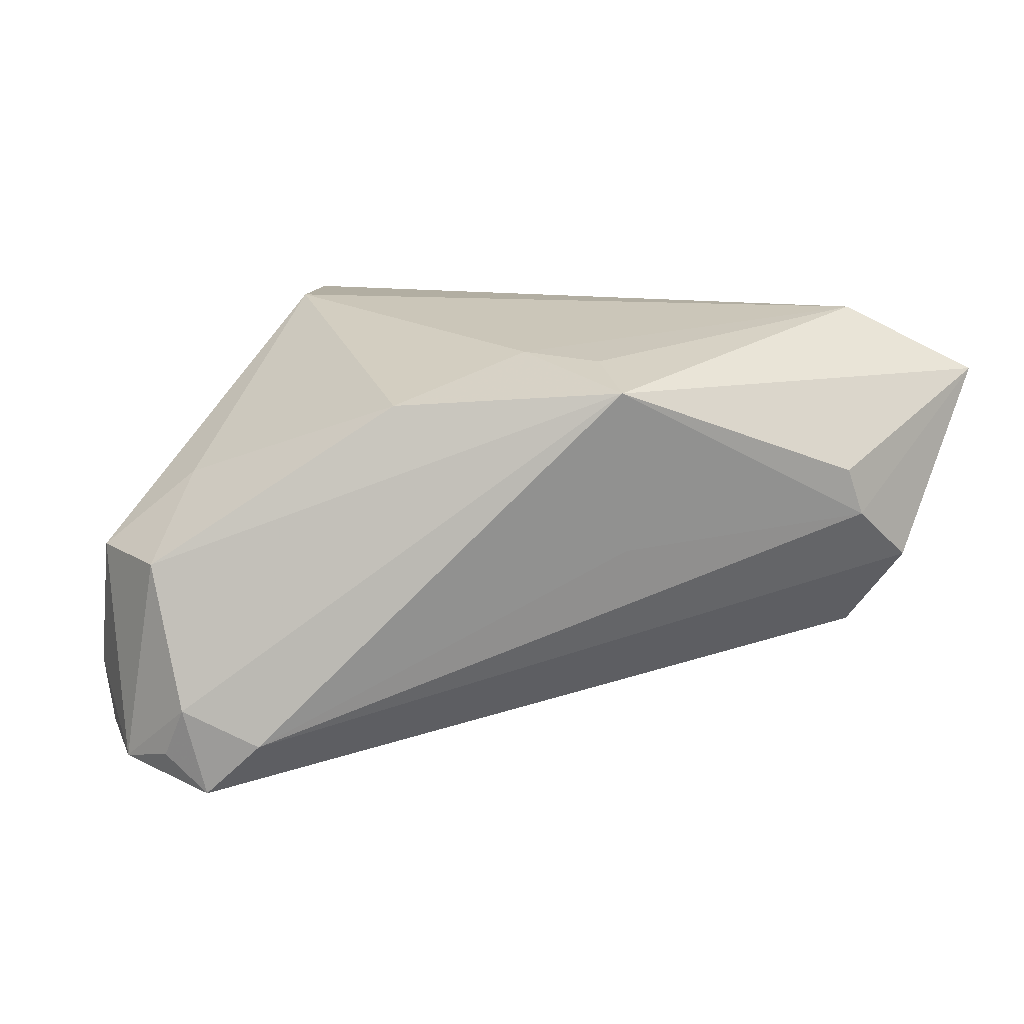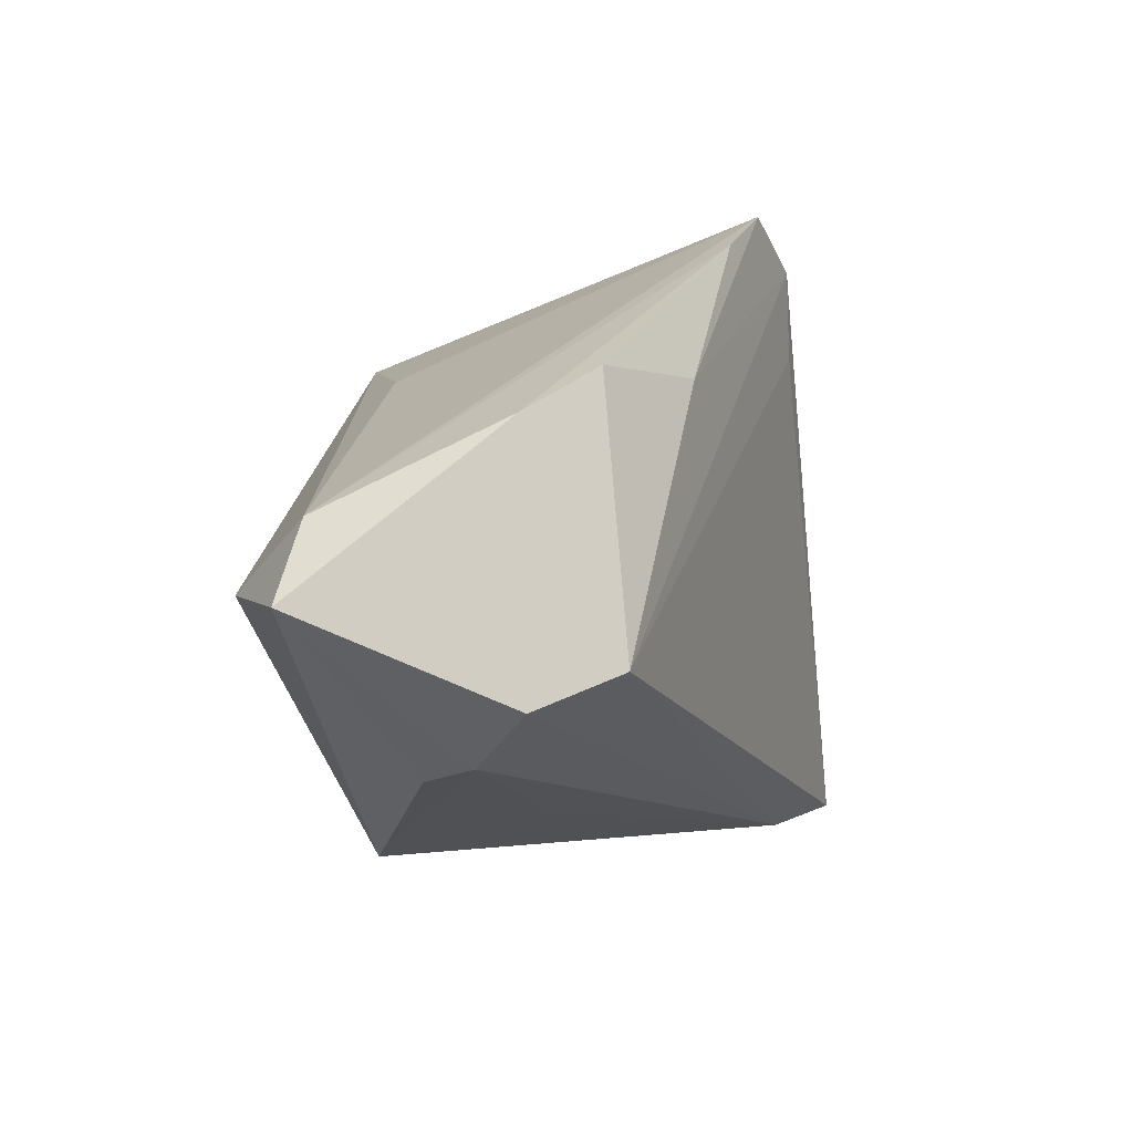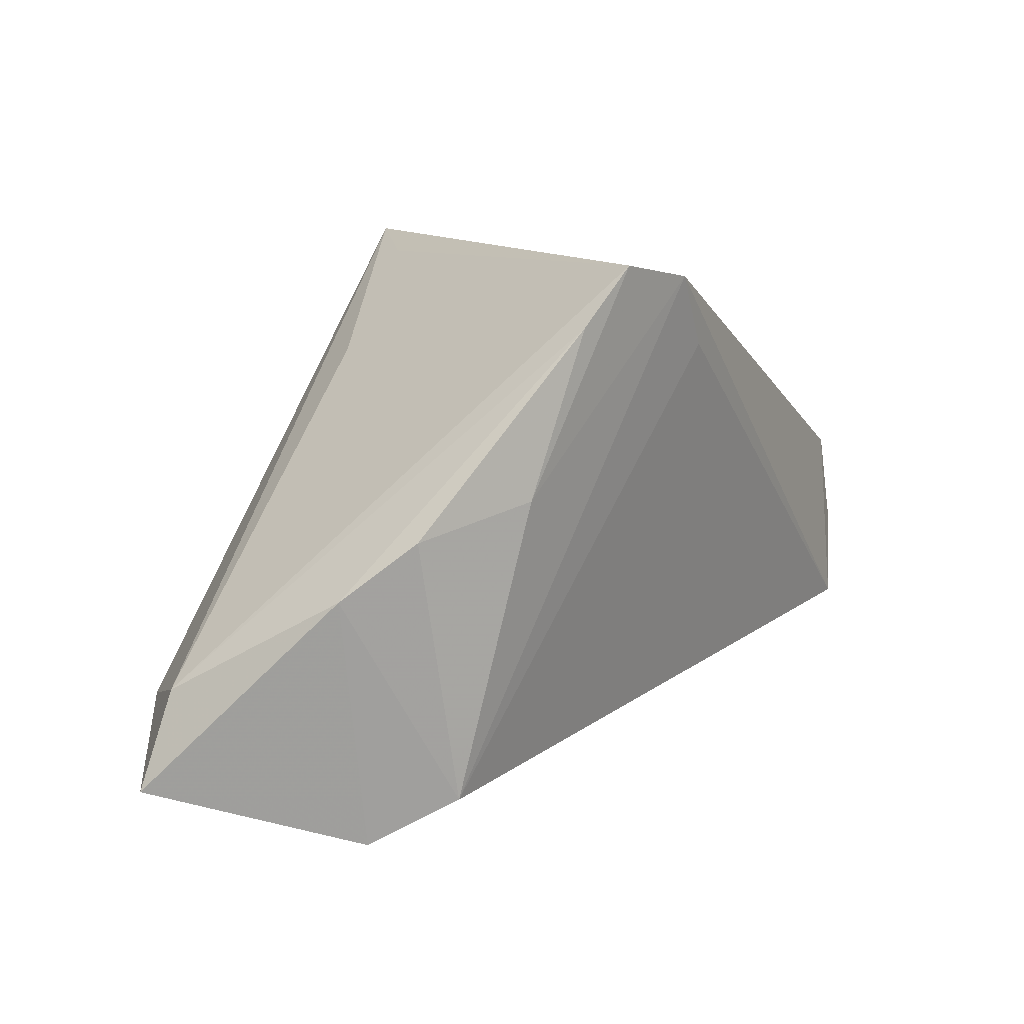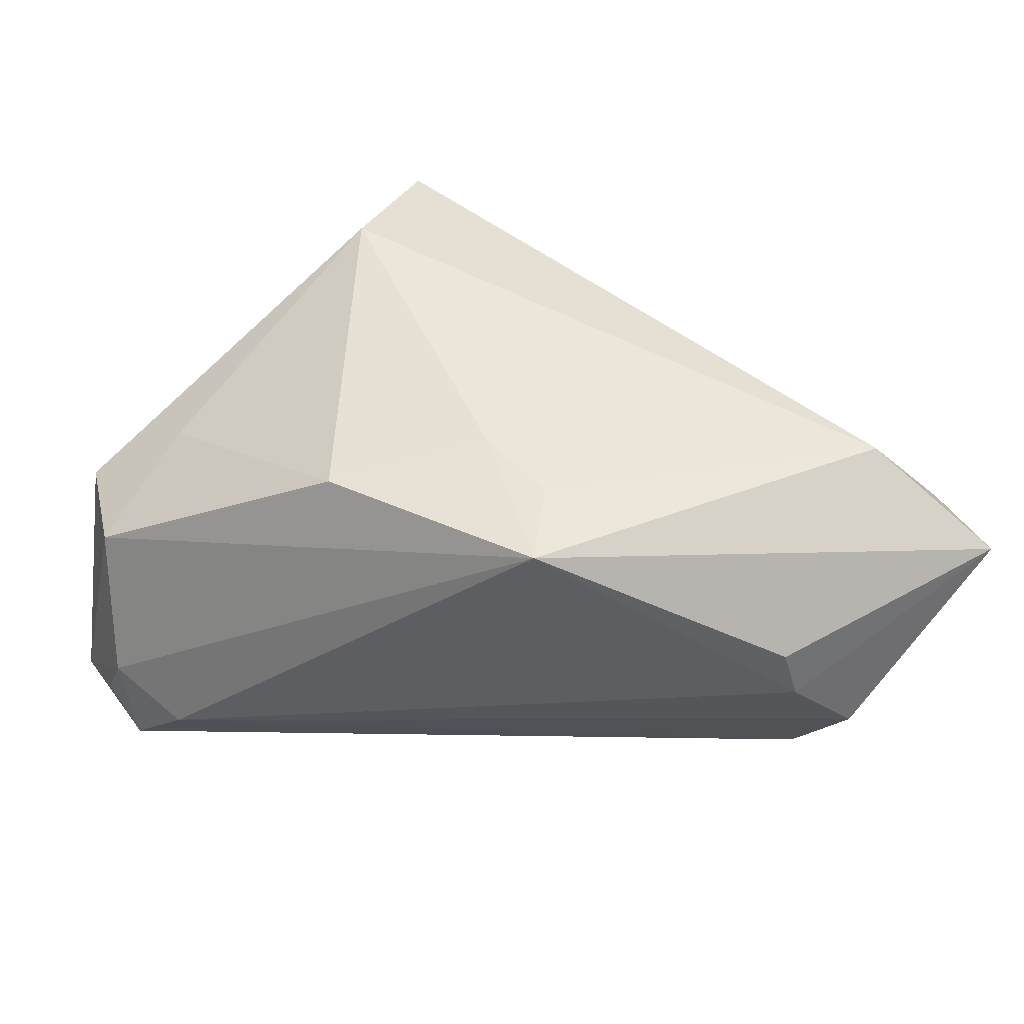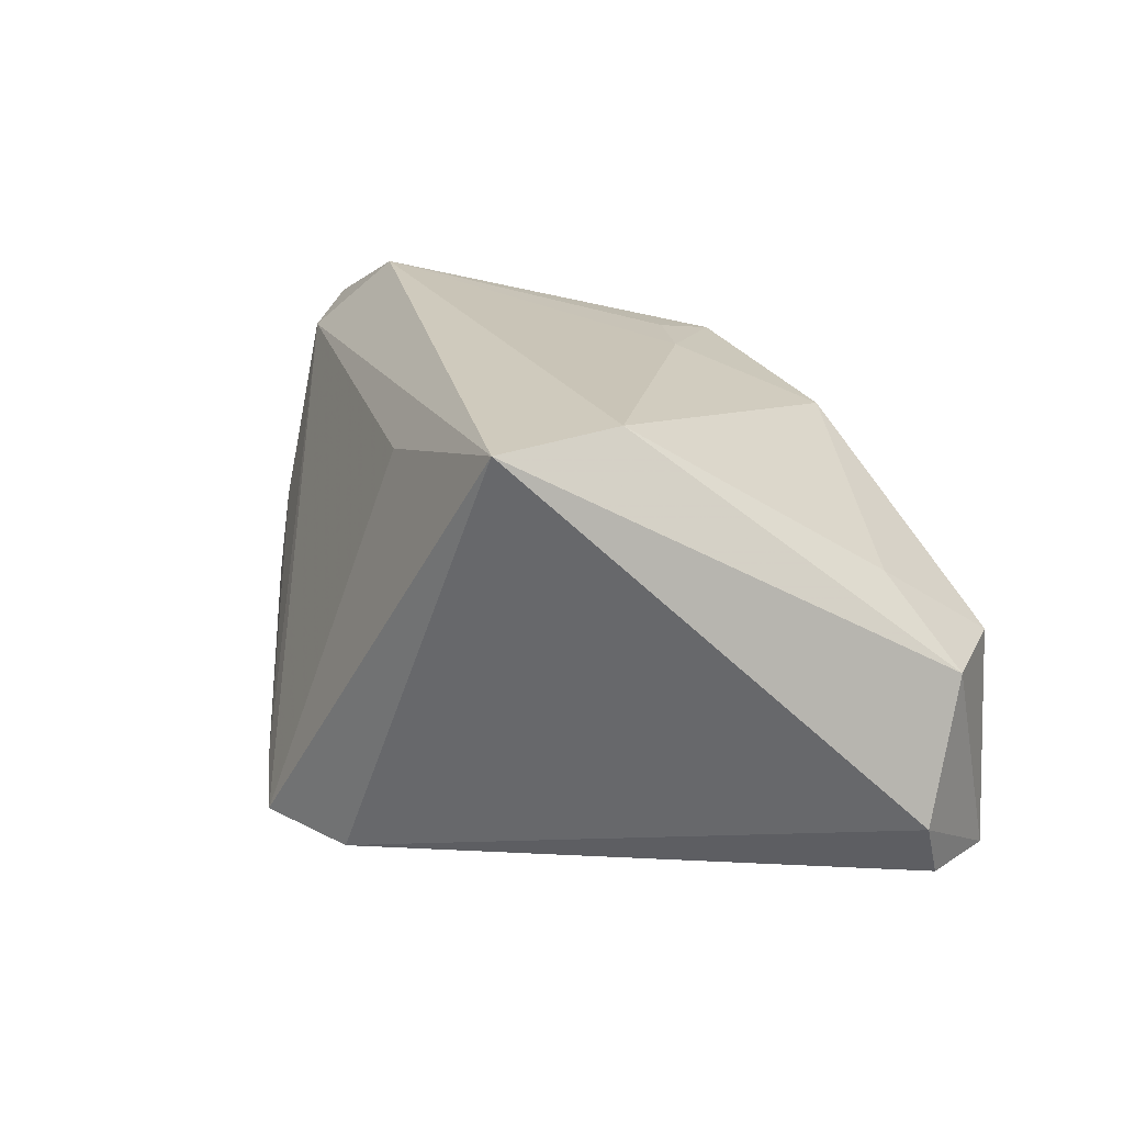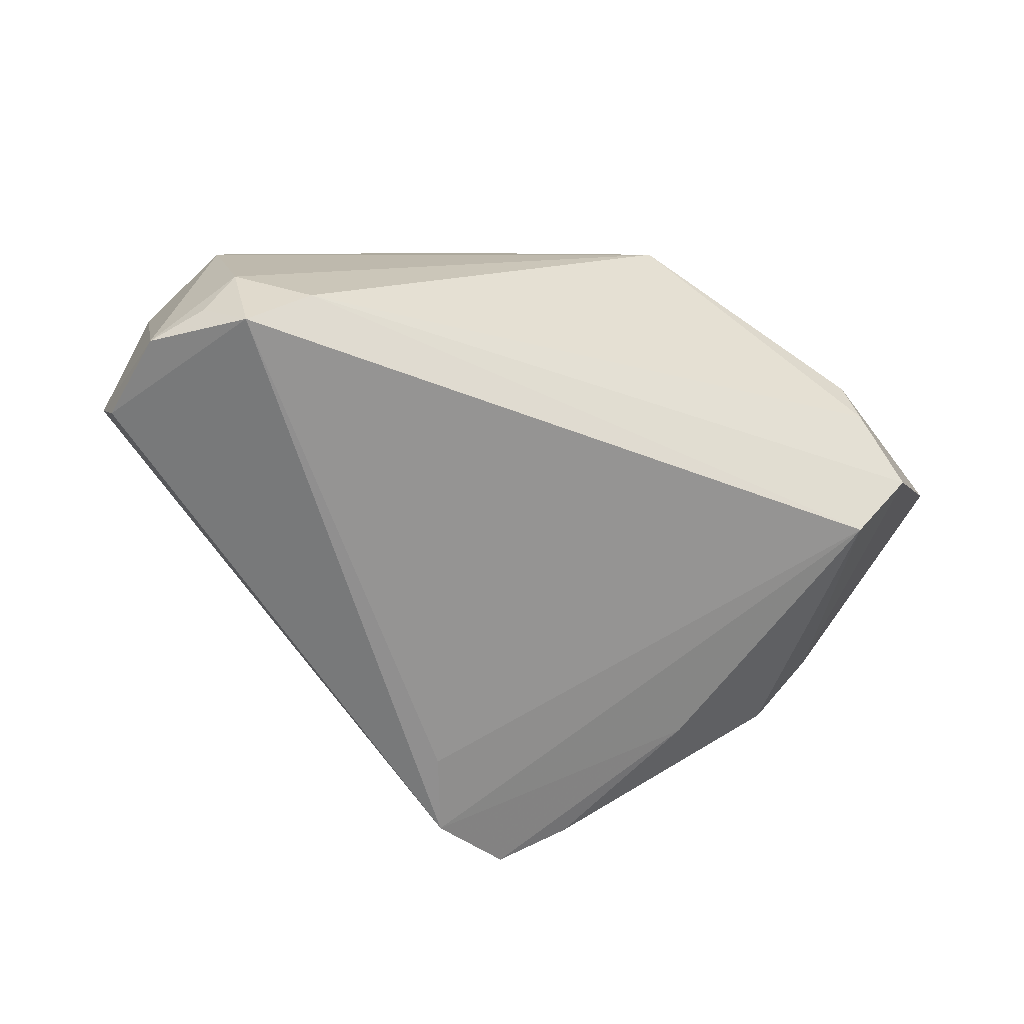
<metadata>
{"format":"obj","ext":"obj","renderer":"f3d","projection":"perspective","resolution":1024,"background":"white","views":[{"elev":12.6,"azim":-21.3,"up":"+Z"},{"elev":-22.7,"azim":98.1,"up":"+Y"},{"elev":10.2,"azim":116.8,"up":"+Y"},{"elev":-51.1,"azim":-5.4,"up":"+Y"},{"elev":22.5,"azim":-146.0,"up":"+Z"},{"elev":-63.0,"azim":-32.5,"up":"+Z"}]}
</metadata>
<code>
v -0.01983 0.01905 0.02505
v -0.04797 0.003667 -0.02145
v 0.001388 -0.02237 0.02127
v -0.04152 -0.01481 -0.02505
v 0.02264 0.0241 -0.0197
v 0.04135 -0.002385 -0.001607
v 0.003372 0.02104 -0.02436
v 0.03653 -0.02899 -0.001753
v -0.0453 -0.01174 -0.02107
v -0.03652 -0.01841 -0.01924
v -0.00461 -0.01559 0.02174
v -0.04391 -0.0145 -0.0155
v -0.04845 0.001667 -2.247e-05
v -0.04845 0.007098 -0.01498
v -0.04845 -0.006305 -0.02252
v 0.04448 -0.01271 0.01671
v -0.01369 0.03182 0.02456
v 0.0003852 -0.03085 0.0191
v 0.03234 -0.02405 -0.01024
v 0.04845 -0.02273 0.01803
v 0.008393 0.02861 -0.02466
v 0.03783 0.003628 -0.00871
v 0.007904 0.01901 0.01724
v 0.02942 -0.03149 0.003993
v 0.02771 0.00683 -0.0162
v -0.04572 -0.009699 -0.0001224
v 0.02739 -0.03182 0.009114
v 0.002575 -0.02755 0.001186
v 0.03571 -0.01616 0.02505
v -0.00724 0.02951 0.01916
v -0.03858 -0.000172 0.007952
v -0.02078 -0.0185 0.01714
v 0.01758 0.03016 -0.02229
f 17 21 14
f 29 17 1
f 8 20 24
f 33 21 17
f 2 21 4
f 2 14 21
f 17 14 13
f 13 1 17
f 6 20 8
f 6 19 22
f 8 19 6
f 8 24 10
f 4 19 10
f 10 19 8
f 10 12 4
f 4 21 7
f 7 19 4
f 21 19 7
f 25 19 21
f 21 33 25
f 22 19 25
f 17 23 30
f 30 33 17
f 23 33 30
f 11 1 32
f 29 1 11
f 11 3 29
f 18 11 32
f 3 11 18
f 12 10 18
f 18 20 29
f 29 3 18
f 32 1 31
f 1 13 31
f 15 2 4
f 14 2 15
f 15 13 14
f 20 6 16
f 29 20 16
f 16 33 23
f 16 17 29
f 16 23 17
f 5 6 22
f 22 25 5
f 5 25 33
f 33 16 5
f 5 16 6
f 28 10 24
f 24 18 28
f 28 18 10
f 27 24 20
f 20 18 27
f 27 18 24
f 32 31 26
f 26 31 13
f 26 18 32
f 12 18 26
f 26 15 12
f 13 15 26
f 4 12 9
f 9 15 4
f 12 15 9

</code>
